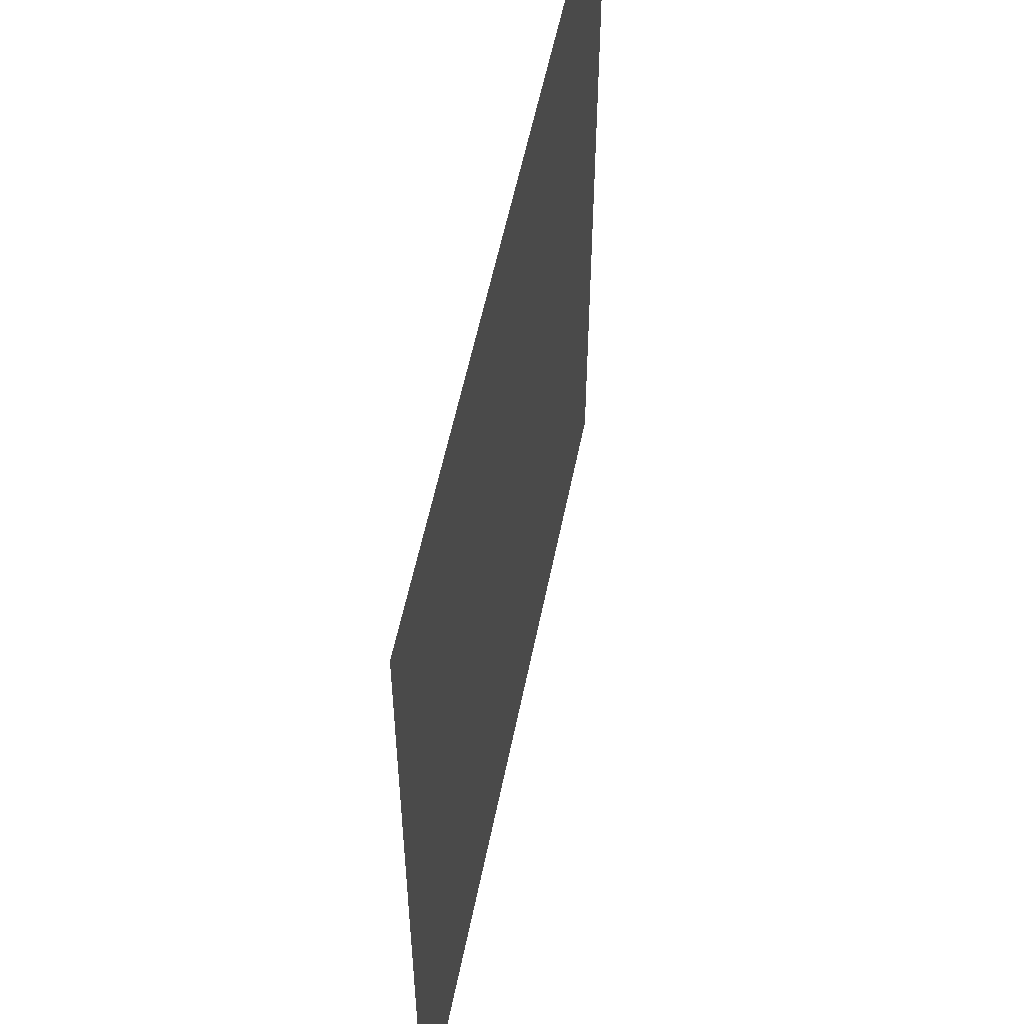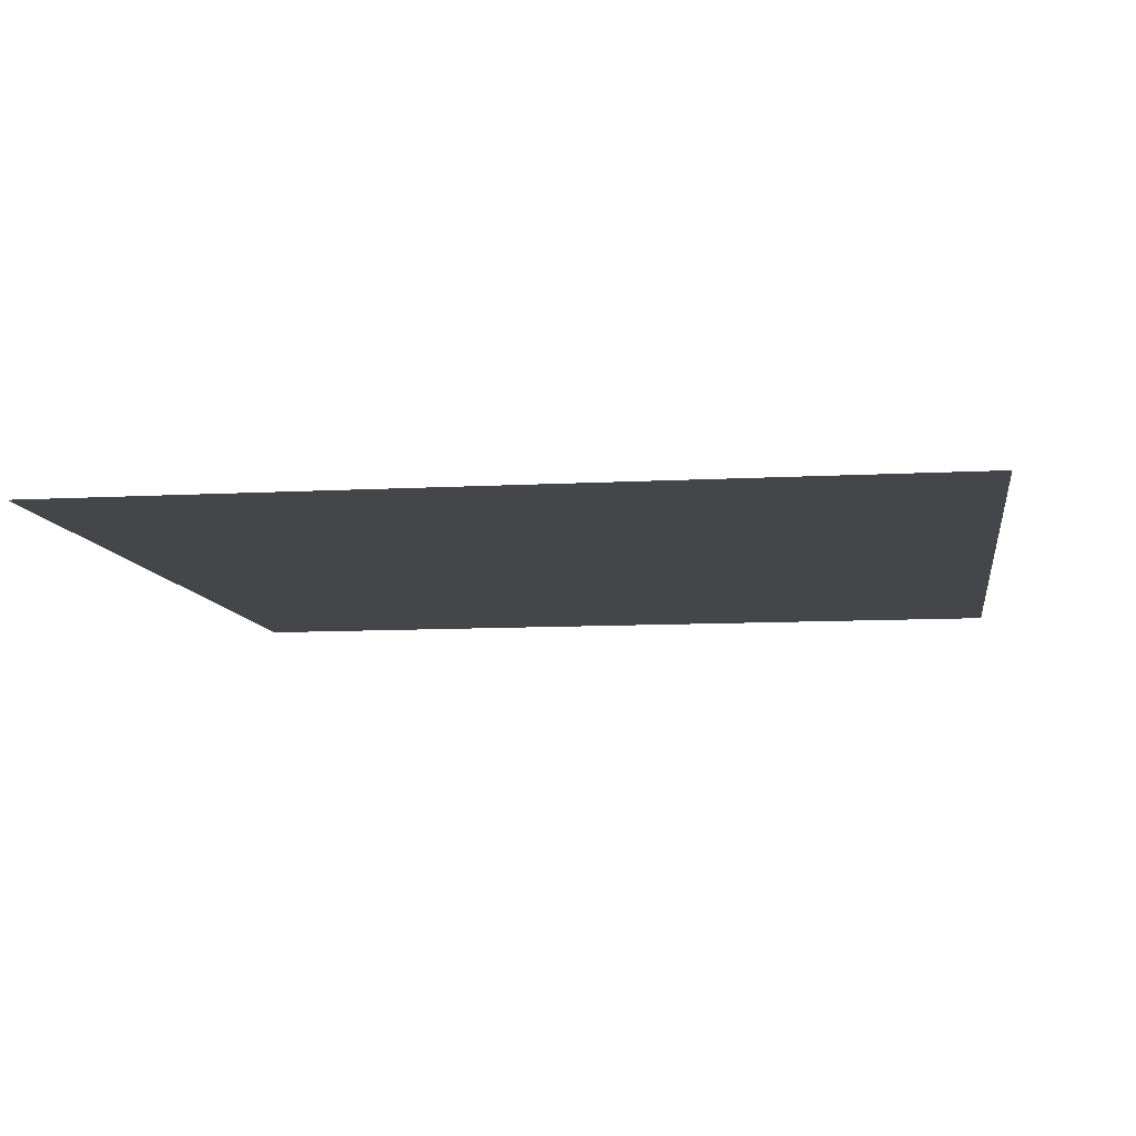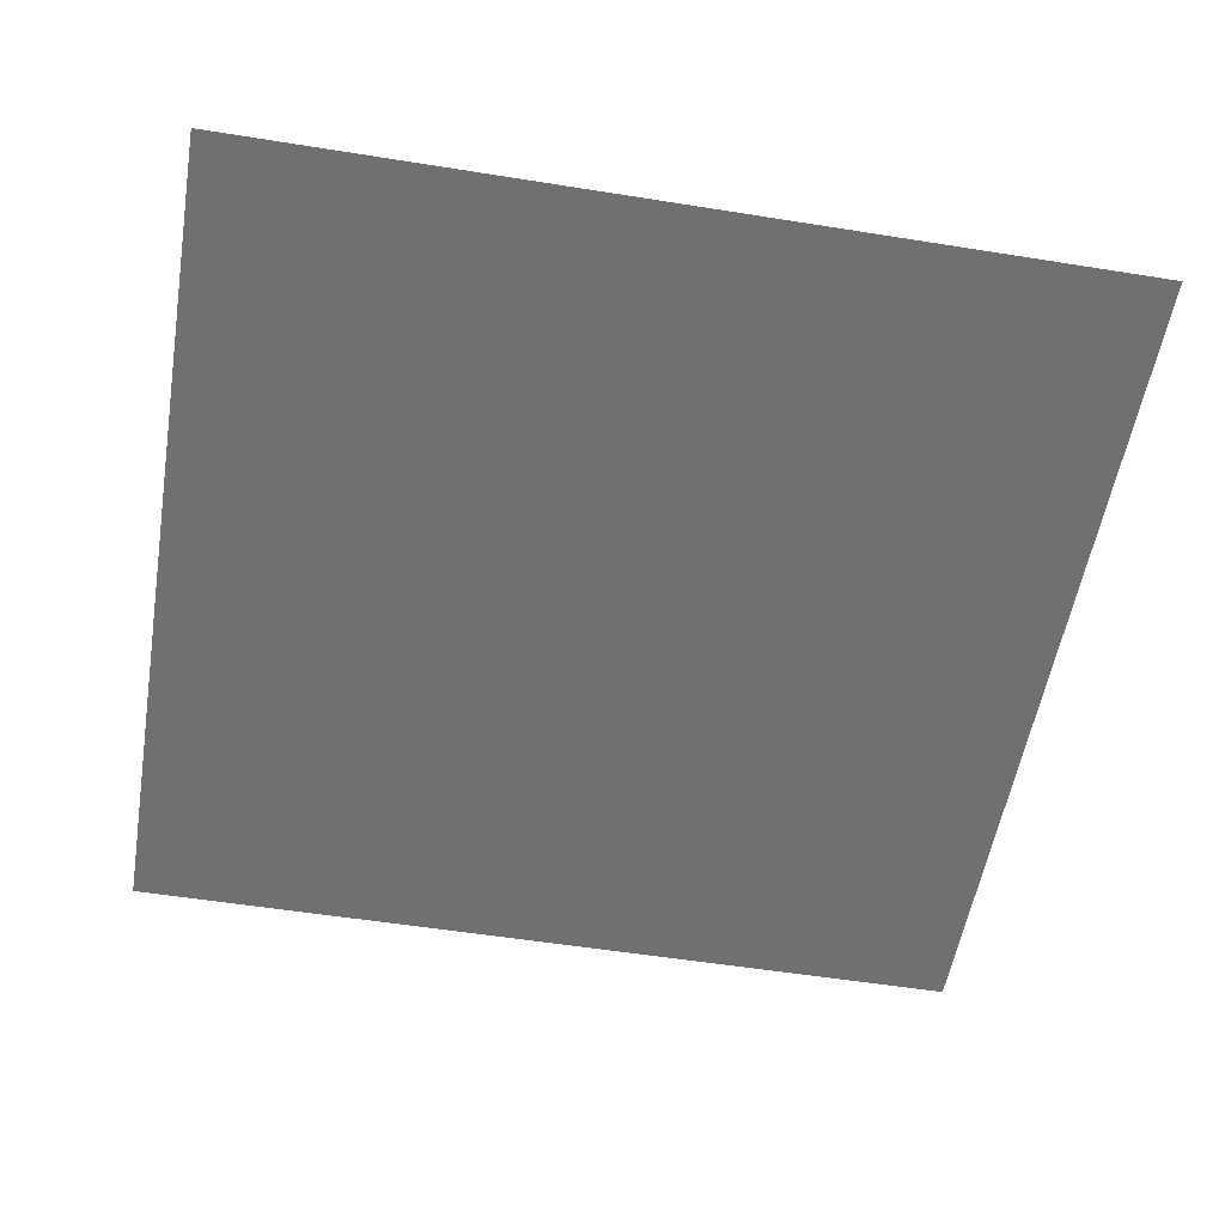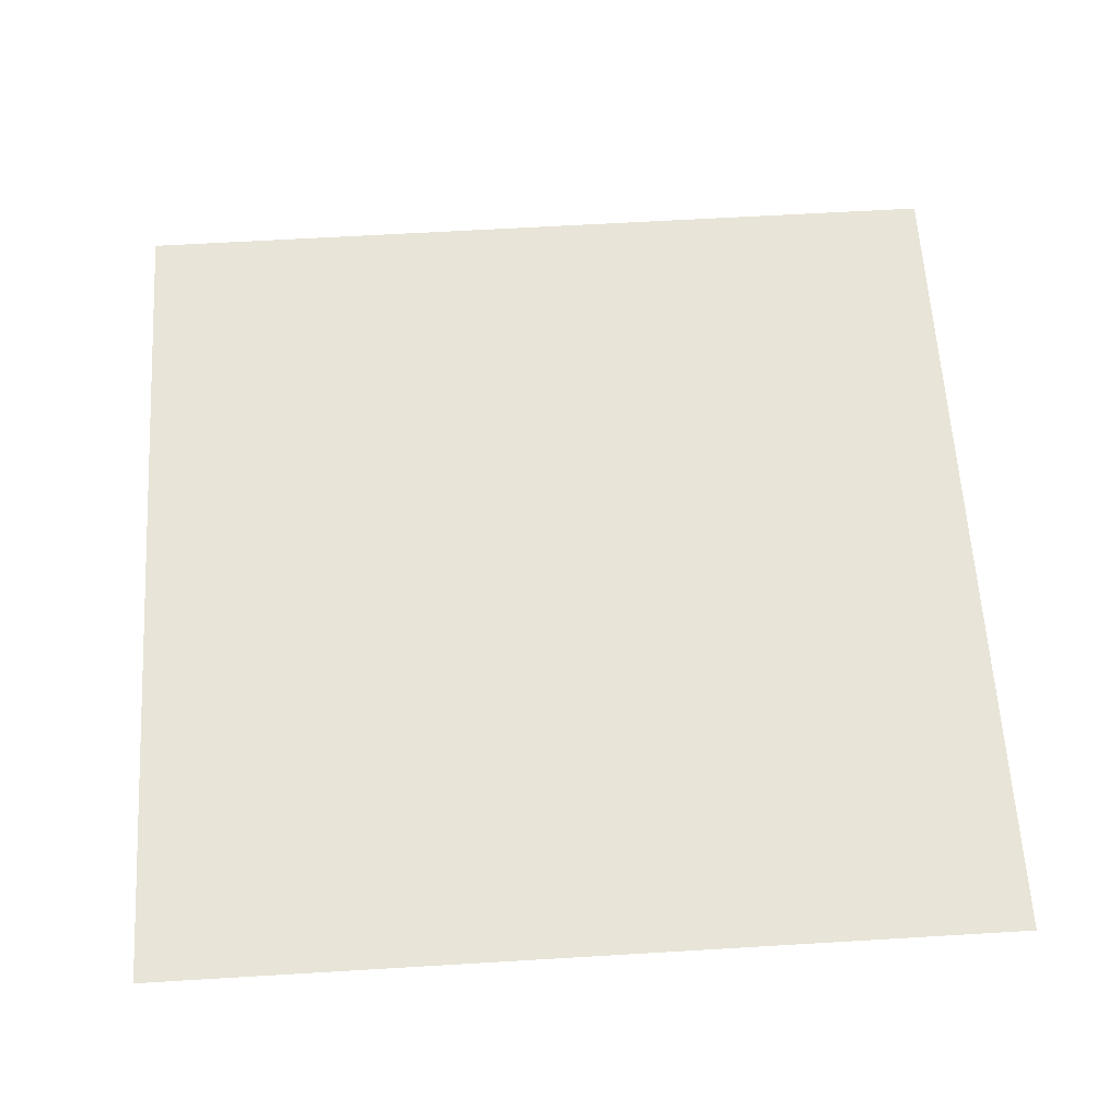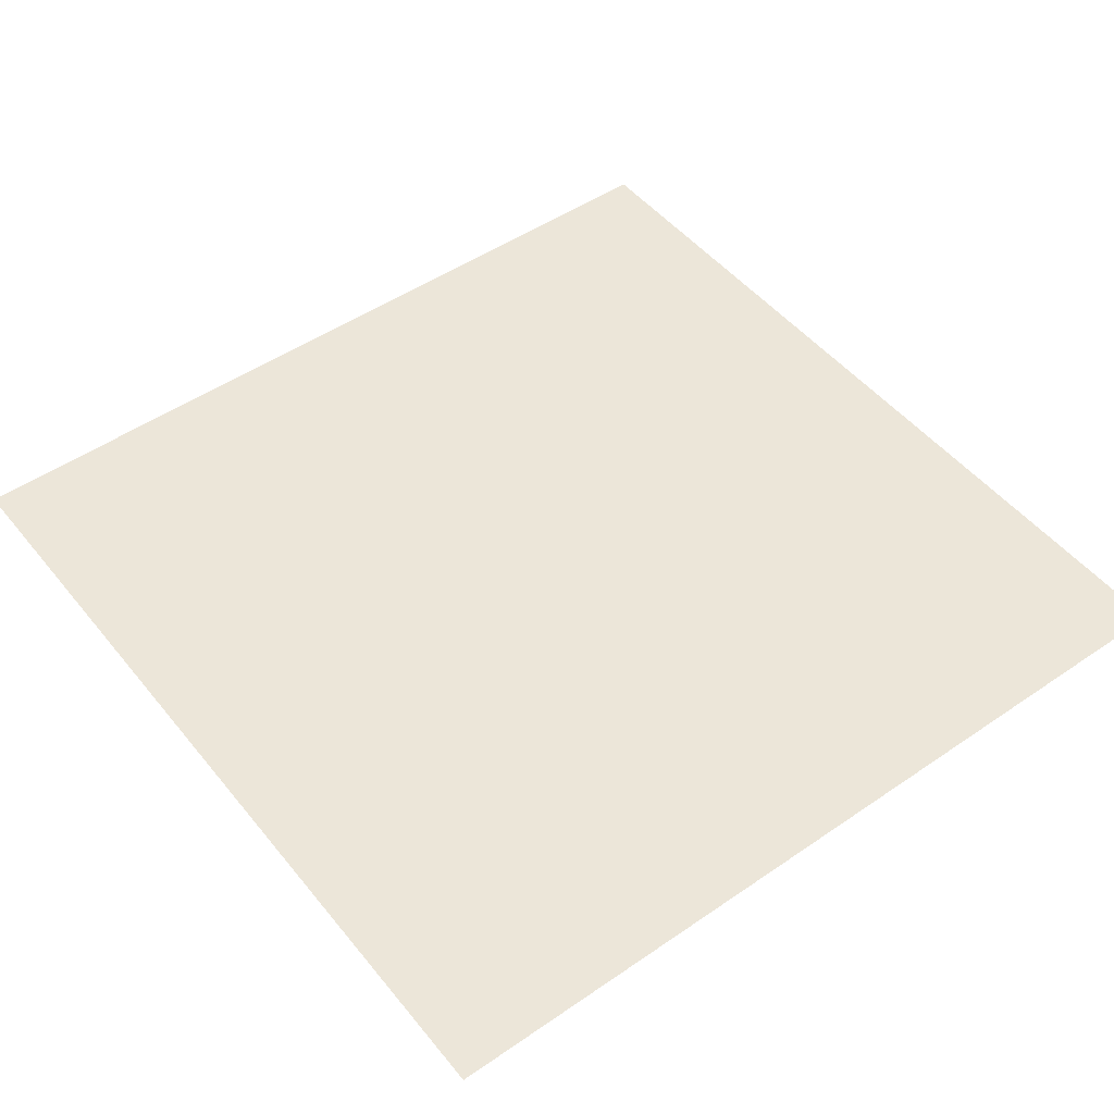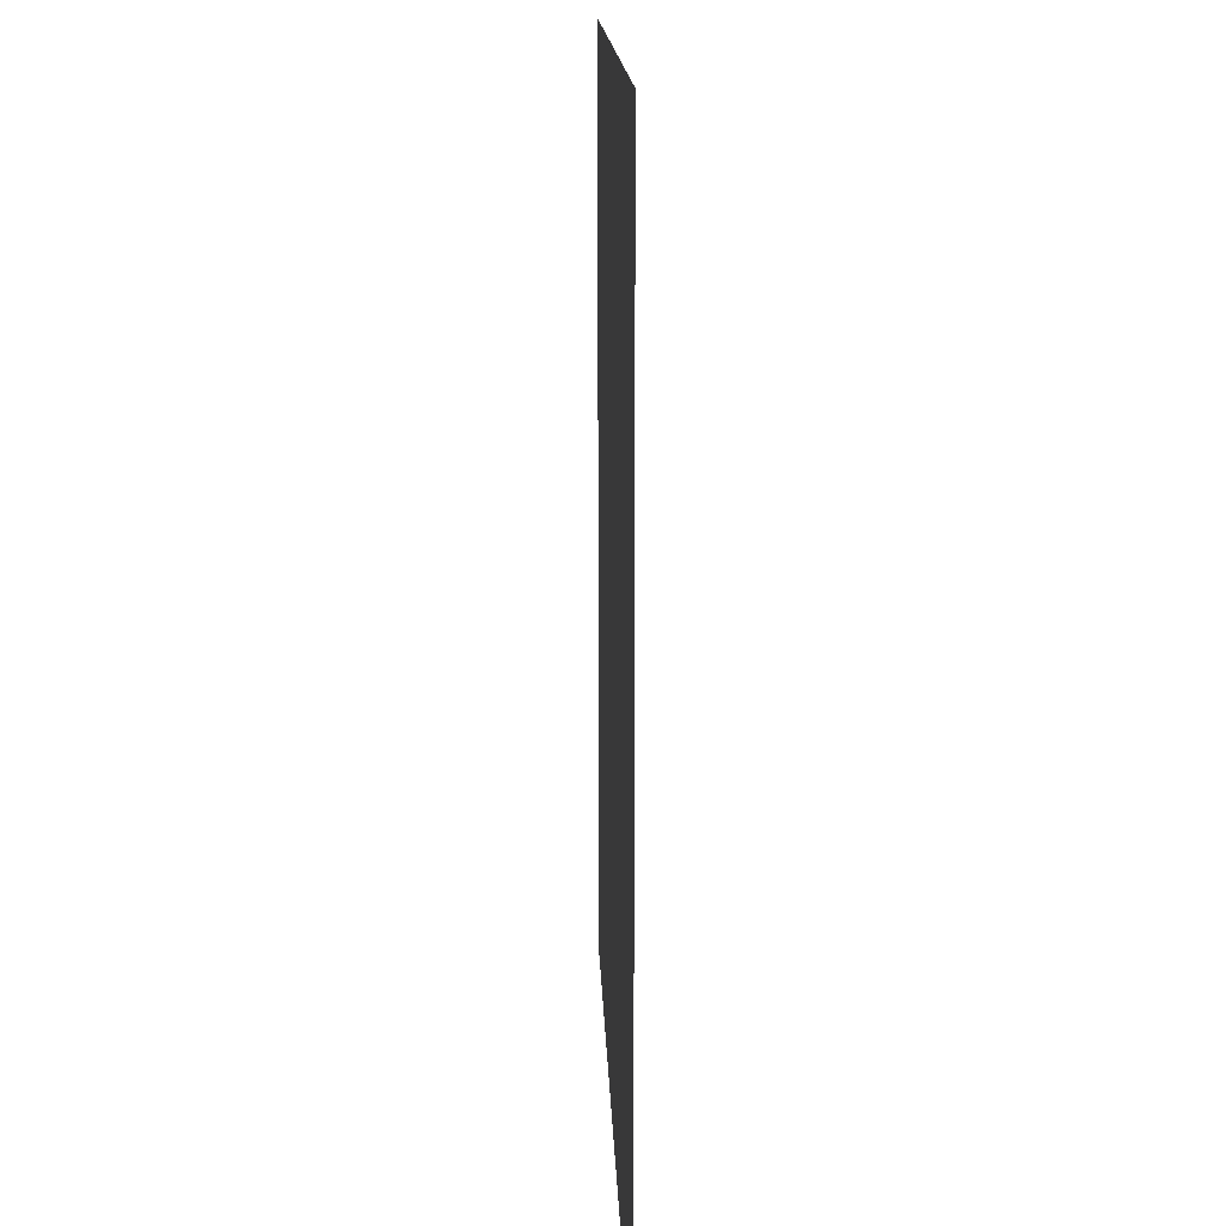
<metadata>
{"format":"obj","ext":"obj","renderer":"f3d","projection":"perspective","resolution":1024,"background":"white","views":[{"elev":55.4,"azim":-78.7,"up":"+Y"},{"elev":-9.4,"azim":98.4,"up":"+Z"},{"elev":-54.8,"azim":-9.6,"up":"+Z"},{"elev":61.4,"azim":86.5,"up":"+Z"},{"elev":49.1,"azim":52.7,"up":"+Z"},{"elev":13.8,"azim":-91.8,"up":"+Y"}]}
</metadata>
<code>
o Plane
v -0.5 0.5 0
v -0.5 -0.5 0
v 0.5 0.5 0
v 0.5 -0.5 0
f 2 3 1
f 2 4 3

</code>
